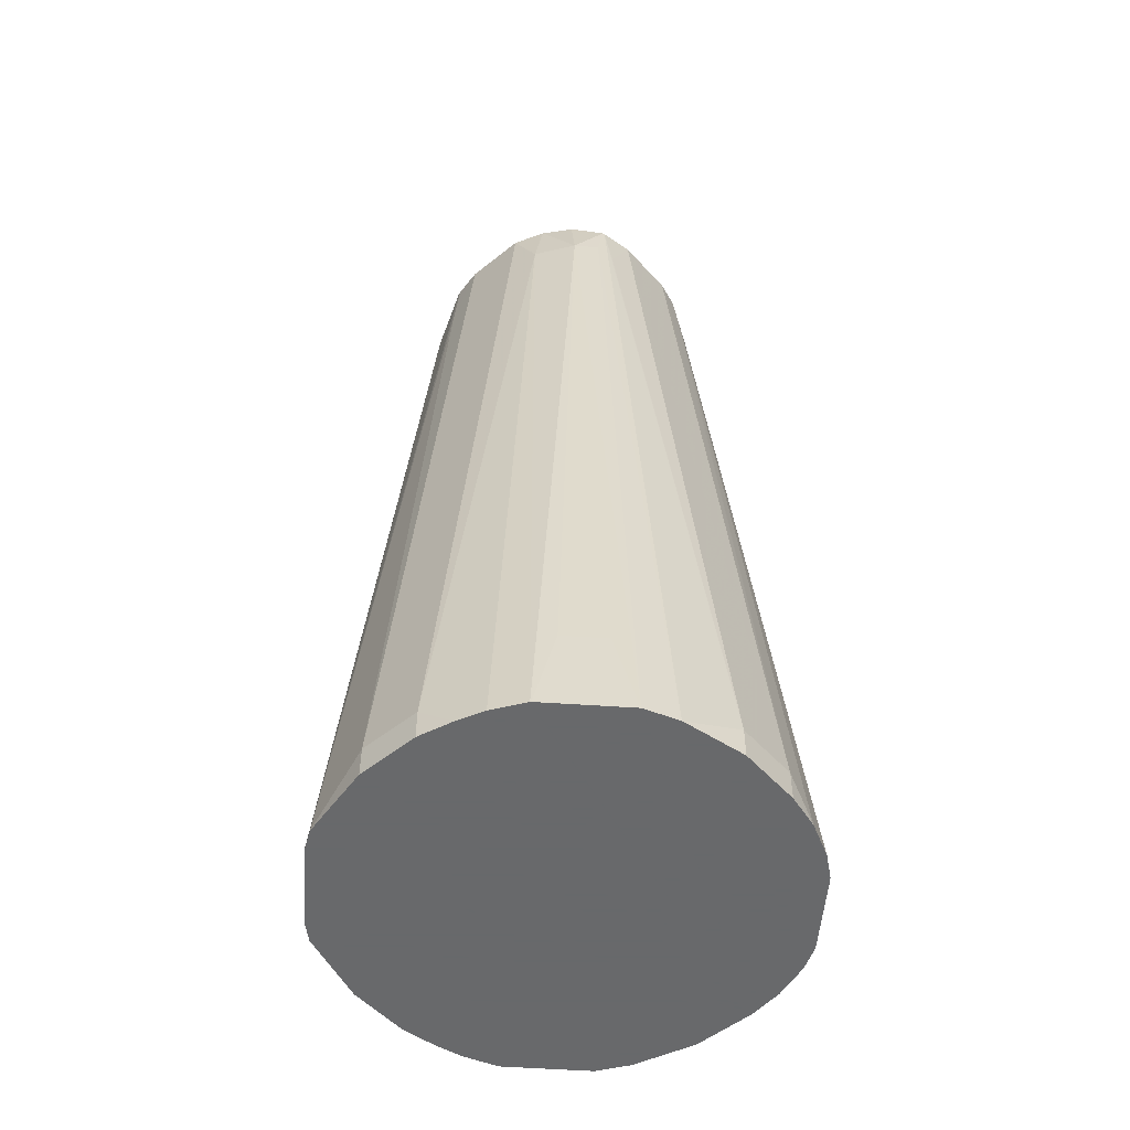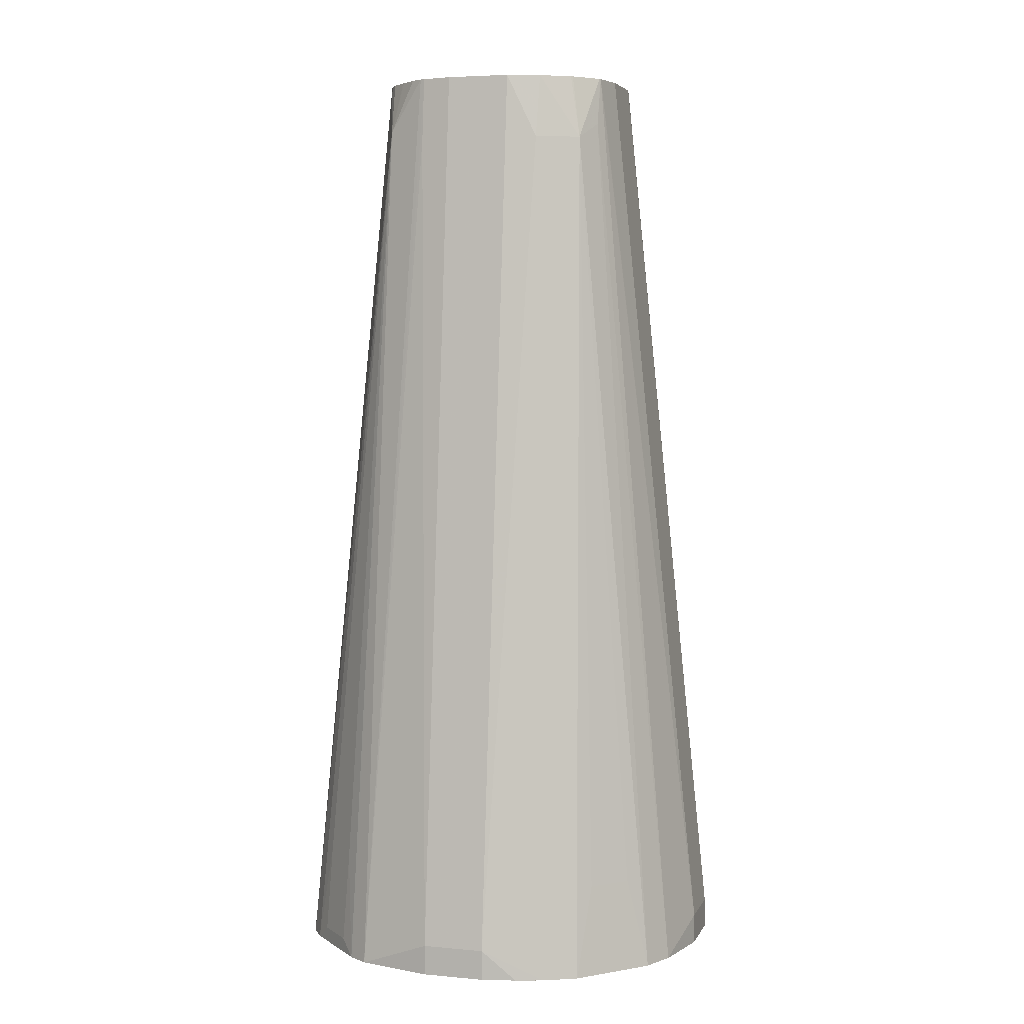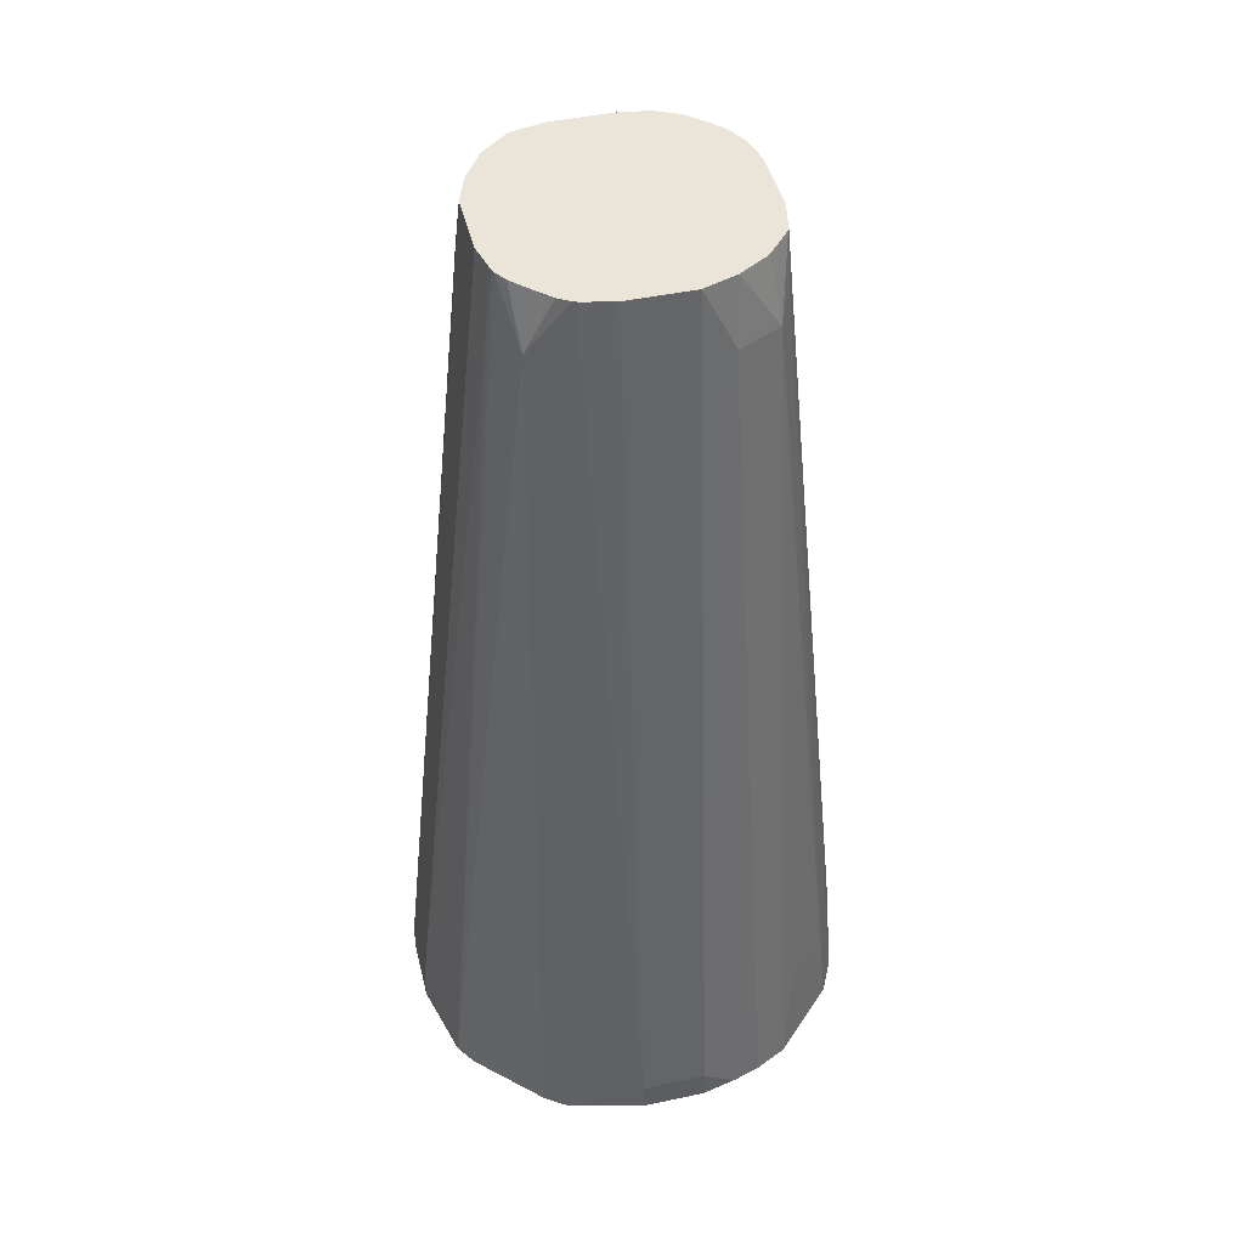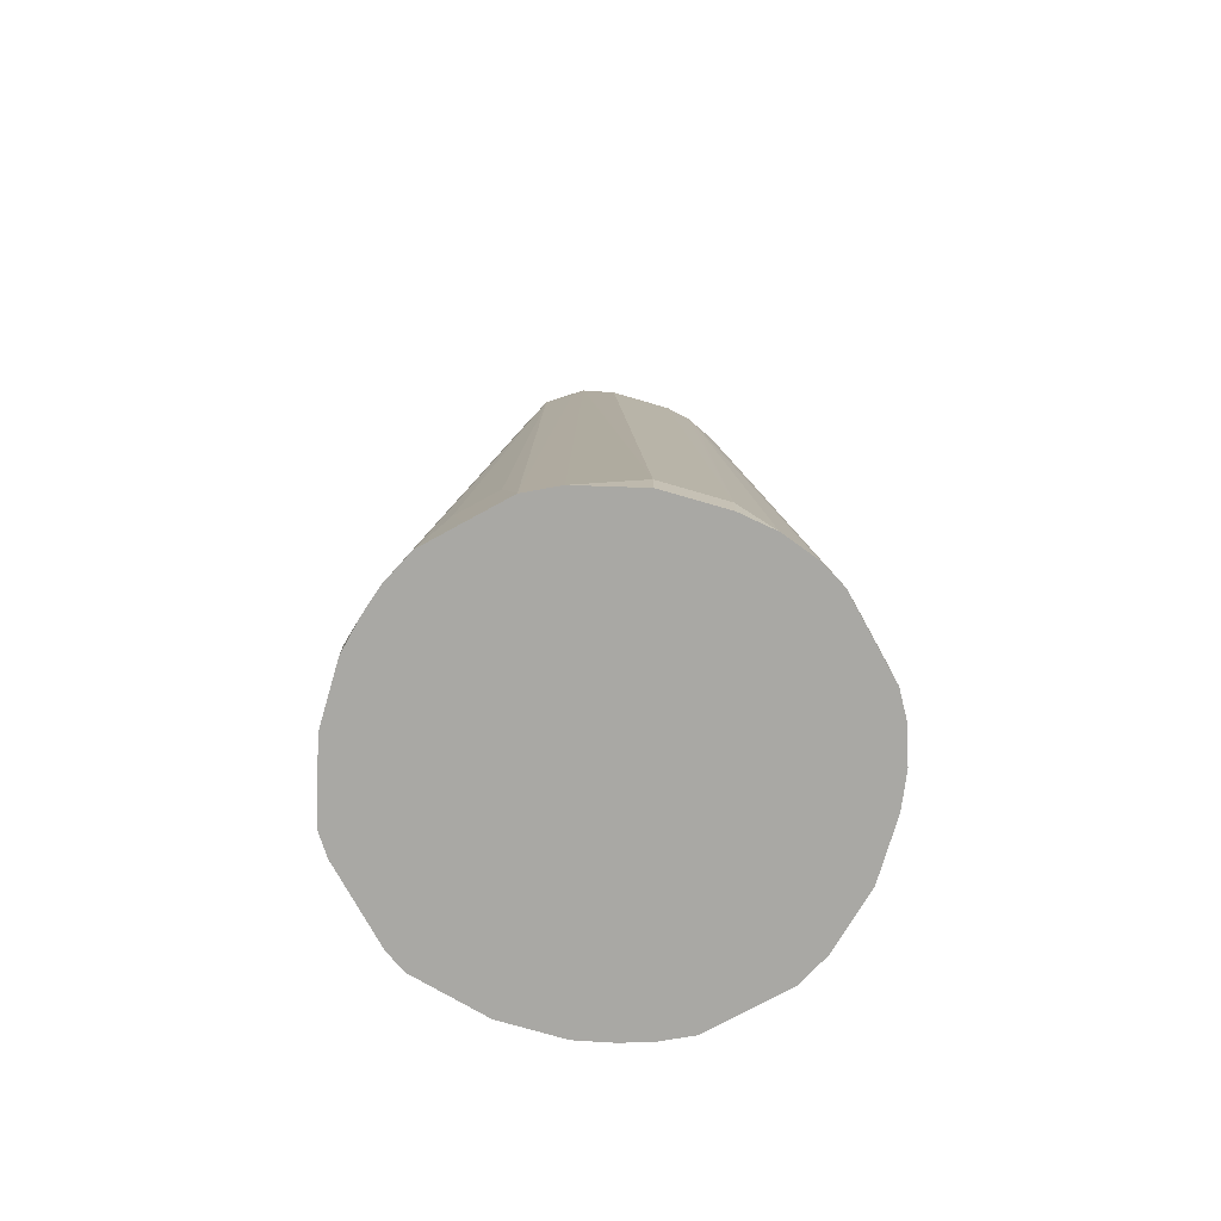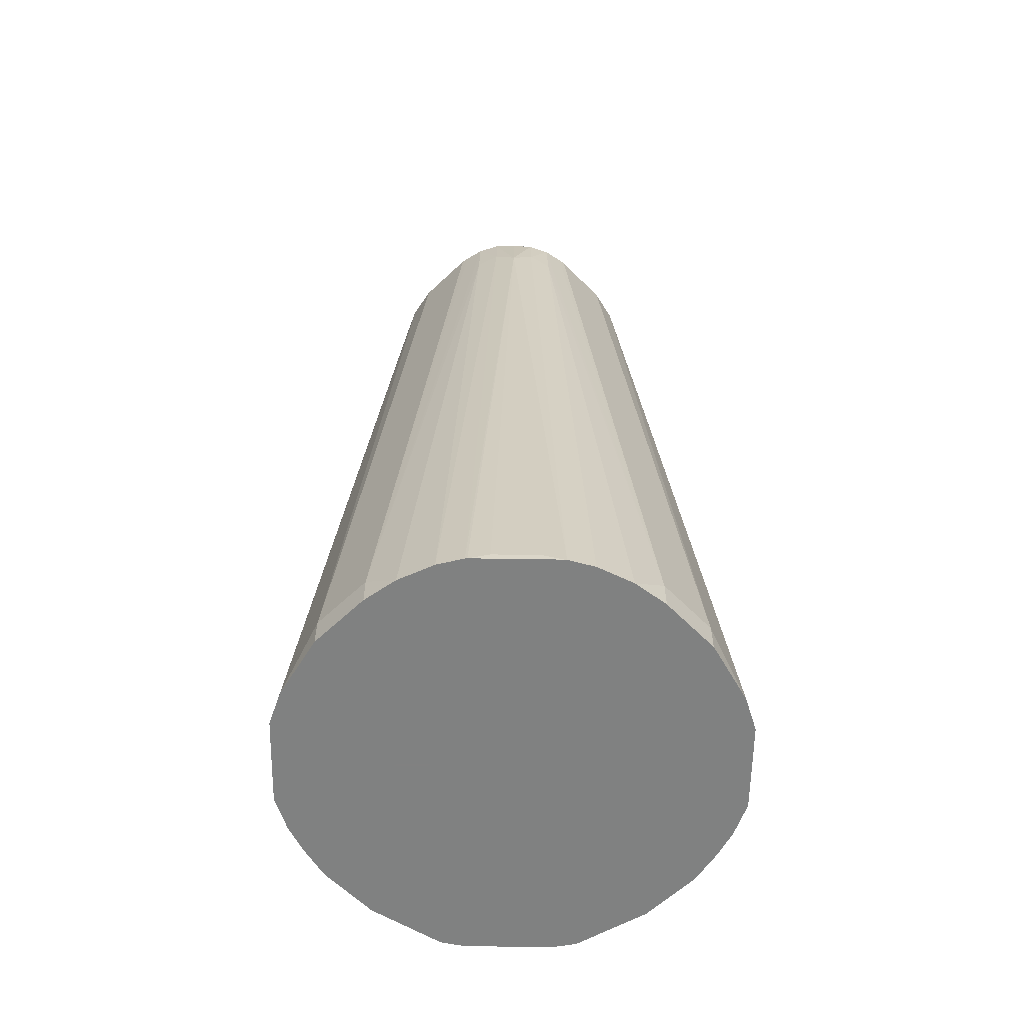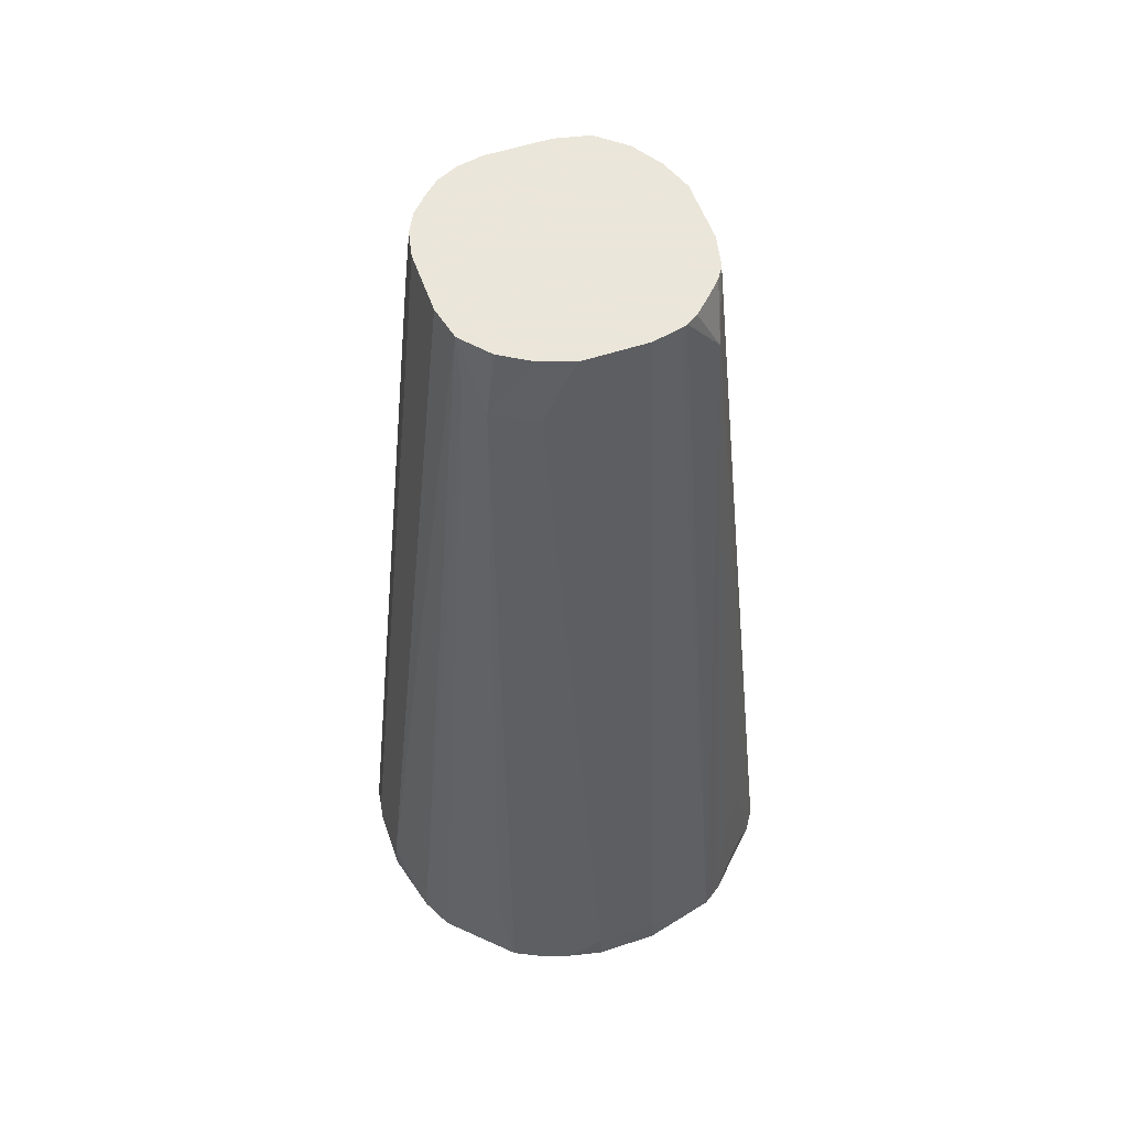
<metadata>
{"format":"obj","ext":"obj","renderer":"f3d","projection":"perspective","resolution":1024,"background":"white","views":[{"elev":-52.6,"azim":130.7,"up":"+Y"},{"elev":4.9,"azim":106.3,"up":"+Y"},{"elev":45.0,"azim":76.2,"up":"+Y"},{"elev":-74.9,"azim":163.7,"up":"+Y"},{"elev":-60.3,"azim":-135.9,"up":"+Y"},{"elev":55.0,"azim":-19.2,"up":"+Y"}]}
</metadata>
<code>
v -0.1452 0.08352 -0.02073
v -0.1452 0.08352 0.02073
v -0.1452 0.1038 -0.02073
v -0.1416 0.08352 -0.0441
v -0.1346 0.08352 0.06224
v -0.1452 0.1038 0.02073
v -0.08297 0.7063 -0.02073
v -0.08212 0.7063 -0.02508
v -0.0793 0.7063 -0.03844
v -0.08297 0.664 -0.04149
v -0.1332 0.08352 -0.0677
v -0.1243 0.08352 0.0828
v -0.0778 0.6743 0.05186
v -0.07802 0.7063 0.04396
v -0.08297 0.664 0.04149
v -0.08297 0.7063 0.02161
v -0.07262 0.7063 -0.05186
v -0.07606 0.6708 -0.0553
v -0.1243 0.08352 -0.08286
v -0.1241 0.08352 0.08314
v -0.06915 0.664 0.06915
v -0.07737 0.7063 0.04515
v -0.07771 0.7063 0.04456
v -0.06267 0.7063 -0.06267
v -0.06915 0.657 -0.06915
v -0.1234 0.08352 -0.08402
v -0.1034 0.08352 0.1039
v -0.1106 0.1453 0.08991
v -0.04149 0.664 0.08297
v -0.04234 0.7063 0.07541
v -0.06136 0.7063 0.06352
v -0.06253 0.7063 0.06253
v -0.08991 0.1453 0.1106
v -0.08325 0.08352 0.1239
v -0.0828 0.08352 0.1243
v -0.08246 0.08352 0.1245
v -0.05186 0.7063 -0.07262
v -0.0553 0.6708 -0.07606
v -0.08286 0.08352 -0.1243
v -0.08402 0.08352 -0.1234
v -0.09335 0.08821 -0.1141
v -0.1141 0.08821 -0.09335
v -0.02073 0.7063 0.08297
v -0.0617 0.08352 0.1346
v -0.02073 0.1038 0.1452
v -0.03844 0.7063 -0.0793
v -0.04149 0.664 -0.08297
v -0.0677 0.08352 -0.1332
v 0.02161 0.7063 0.08297
v -0.0435 0.08352 0.1402
v -0.02073 0.08352 0.1452
v 0.02073 0.1038 0.1452
v -0.02508 0.7063 -0.08212
v -0.02073 0.1038 -0.1452
v -0.0441 0.08352 -0.1416
v 0.04149 0.664 0.08297
v 0.04149 0.7063 0.07856
v 0.02073 0.08352 0.1452
v 0.07043 0.08352 0.1327
v -0.02073 0.7063 -0.08297
v 0.02073 0.1038 -0.1452
v -0.02073 0.08352 -0.1452
v 0.04439 0.7063 0.07743
v 0.08195 0.08352 0.125
v 0.06915 0.6708 0.06915
v 0.02161 0.7063 -0.08297
v 0.06224 0.08352 -0.1346
v 0.02073 0.08352 -0.1452
v 0.04149 0.664 -0.08297
v 0.04396 0.7063 -0.07802
v 0.05186 0.7063 0.07262
v 0.08351 0.08352 0.1239
v 0.07743 0.7063 0.04439
v 0.07262 0.7063 0.05186
v 0.06309 0.7063 0.06179
v 0.06179 0.7063 0.06309
v 0.08991 0.1522 0.1106
v 0.1106 0.1522 0.08991
v 0.1239 0.08352 0.08351
v 0.125 0.08352 0.08195
v 0.1327 0.08352 0.07043
v 0.0828 0.08352 -0.1243
v 0.05186 0.6743 -0.0778
v 0.04456 0.7063 -0.07771
v 0.09335 0.09339 0.1141
v 0.07856 0.7063 0.04149
v 0.1141 0.09339 0.09335
v 0.1452 0.08352 0.02073
v 0.1452 0.1038 0.02073
v 0.08297 0.664 0.04149
v 0.08314 0.08352 -0.1241
v 0.04515 0.7063 -0.07737
v 0.06915 0.664 -0.06915
v 0.08297 0.7063 0.02161
v 0.1452 0.08352 -0.02073
v 0.1452 0.1038 -0.02073
v 0.08991 0.1453 -0.1106
v 0.1039 0.08352 -0.1034
v 0.06253 0.7063 -0.06253
v 0.06352 0.7063 -0.06136
v 0.07541 0.7063 -0.04234
v 0.08297 0.664 -0.04149
v 0.1245 0.08352 -0.08246
v 0.1243 0.08352 -0.0828
v 0.1239 0.08352 -0.08325
v 0.1106 0.1453 -0.08991
v 0.08297 0.7063 -0.02073
v 0.1402 0.08352 -0.0435
v 0.1346 0.08352 -0.0617
f 52 59 56
f 52 58 59
f 49 52 56
f 47 55 48
f 47 54 55
f 46 54 47
f 53 60 54
f 45 58 52
f 46 53 54
f 49 56 57
f 54 61 68
f 57 59 63
f 54 62 55
f 54 60 66
f 54 66 61
f 56 59 57
f 59 64 65
f 59 65 63
f 61 67 68
f 61 66 69
f 61 70 67
f 45 51 58
f 61 69 70
f 54 68 62
f 45 50 51
f 25 41 42
f 43 52 49
f 21 33 34
f 63 65 71
f 21 34 35
f 21 35 36
f 21 36 29
f 24 37 25
f 25 37 38
f 25 38 39
f 25 39 40
f 25 40 41
f 25 42 26
f 26 42 41
f 26 41 40
f 27 34 33
f 29 43 30
f 29 36 44
f 29 44 45
f 29 45 43
f 37 46 38
f 38 46 47
f 38 47 48
f 38 48 39
f 43 45 52
f 44 50 45
f 64 72 65
f 91 106 98
f 65 74 75
f 88 95 96
f 88 96 89
f 89 96 107
f 89 107 94
f 89 94 90
f 91 97 106
f 91 93 97
f 92 99 93
f 93 99 100
f 93 100 101
f 93 101 102
f 93 102 103
f 93 103 104
f 93 104 105
f 93 105 106
f 93 106 97
f 95 108 96
f 96 108 109
f 96 109 102
f 96 102 107
f 98 106 105
f 101 107 102
f 102 109 103
f 86 90 94
f 65 73 74
f 83 93 91
f 83 84 92
f 65 75 76
f 65 76 71
f 65 72 77
f 65 77 78
f 65 78 79
f 65 79 80
f 65 80 81
f 65 81 73
f 66 70 69
f 67 70 83
f 67 83 82
f 70 84 83
f 72 79 87
f 72 87 85
f 72 85 77
f 73 81 86
f 77 85 87
f 77 87 78
f 78 87 79
f 81 88 89
f 81 89 90
f 81 90 86
f 82 83 91
f 83 92 93
f 21 32 22
f 21 28 33
f 21 30 31
f 1 72 64
f 1 64 59
f 1 59 58
f 1 58 51
f 1 51 50
f 1 50 44
f 1 44 36
f 1 36 35
f 1 35 34
f 1 34 27
f 1 27 20
f 1 20 12
f 1 12 5
f 1 5 2
f 2 5 6
f 3 6 16
f 3 16 7
f 3 7 8
f 3 8 9
f 3 9 10
f 3 10 4
f 4 10 11
f 5 12 13
f 1 79 72
f 5 13 14
f 1 80 79
f 1 88 81
f 21 31 32
f 1 2 6
f 1 6 3
f 1 3 4
f 1 4 11
f 1 11 19
f 1 19 26
f 1 26 40
f 1 40 39
f 1 39 48
f 1 48 55
f 1 55 62
f 1 68 67
f 1 67 82
f 1 82 91
f 1 91 98
f 1 98 105
f 1 105 104
f 1 104 103
f 1 103 109
f 1 109 108
f 1 108 95
f 1 95 88
f 1 81 80
f 5 14 6
f 1 62 68
f 6 15 16
f 7 46 37
f 7 37 24
f 7 24 17
f 7 17 9
f 7 9 8
f 9 17 18
f 9 18 10
f 10 18 11
f 11 18 19
f 12 20 13
f 13 21 22
f 13 22 23
f 13 23 14
f 13 20 21
f 14 16 15
f 17 24 25
f 18 25 19
f 19 25 26
f 20 27 33
f 20 33 28
f 20 28 21
f 21 29 30
f 6 14 15
f 7 53 46
f 7 60 53
f 17 25 18
f 7 70 66
f 7 16 14
f 7 66 60
f 7 14 23
f 7 23 22
f 7 22 32
f 7 31 30
f 7 30 43
f 7 43 49
f 7 49 57
f 7 57 63
f 7 63 71
f 7 71 76
f 7 32 31
f 7 76 75
f 7 84 70
f 7 99 92
f 7 100 99
f 7 92 84
f 7 107 101
f 7 101 100
f 7 86 94
f 7 73 86
f 7 74 73
f 7 75 74
f 7 94 107

</code>
